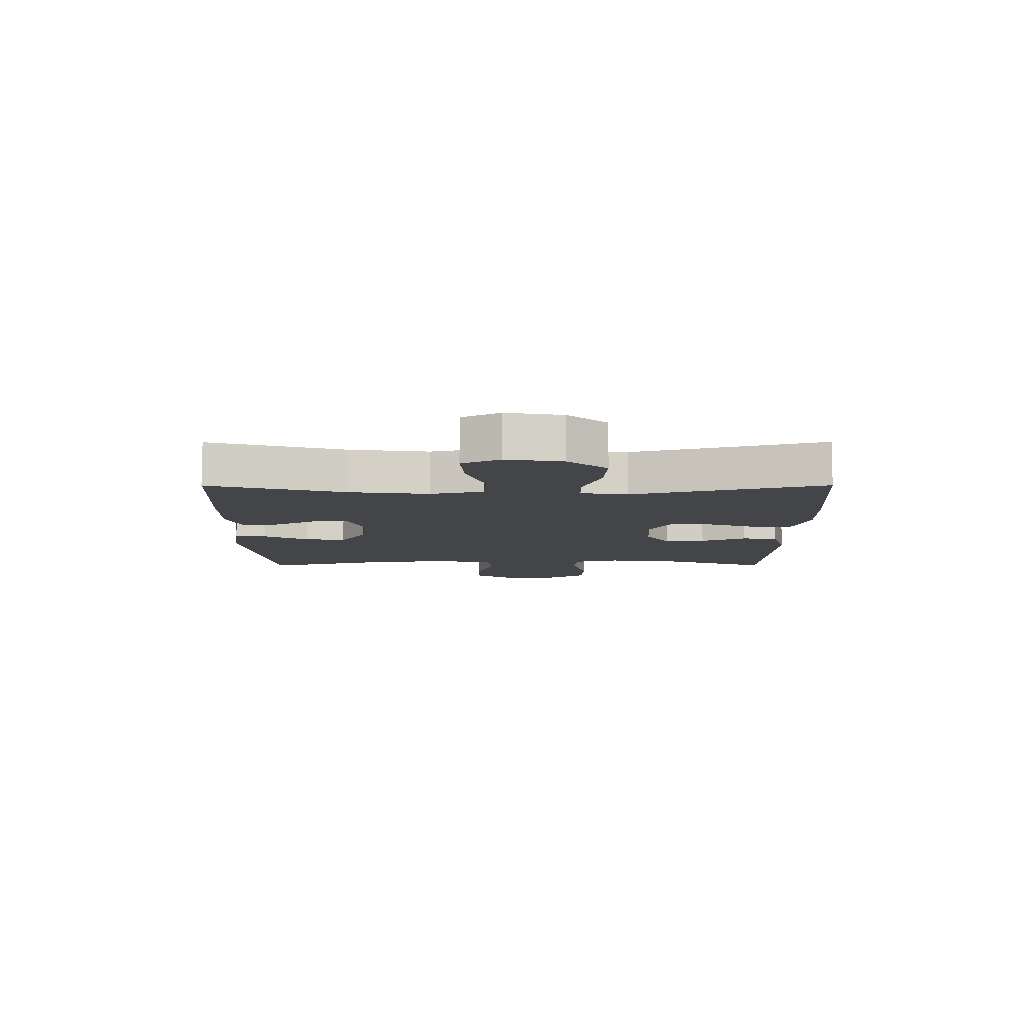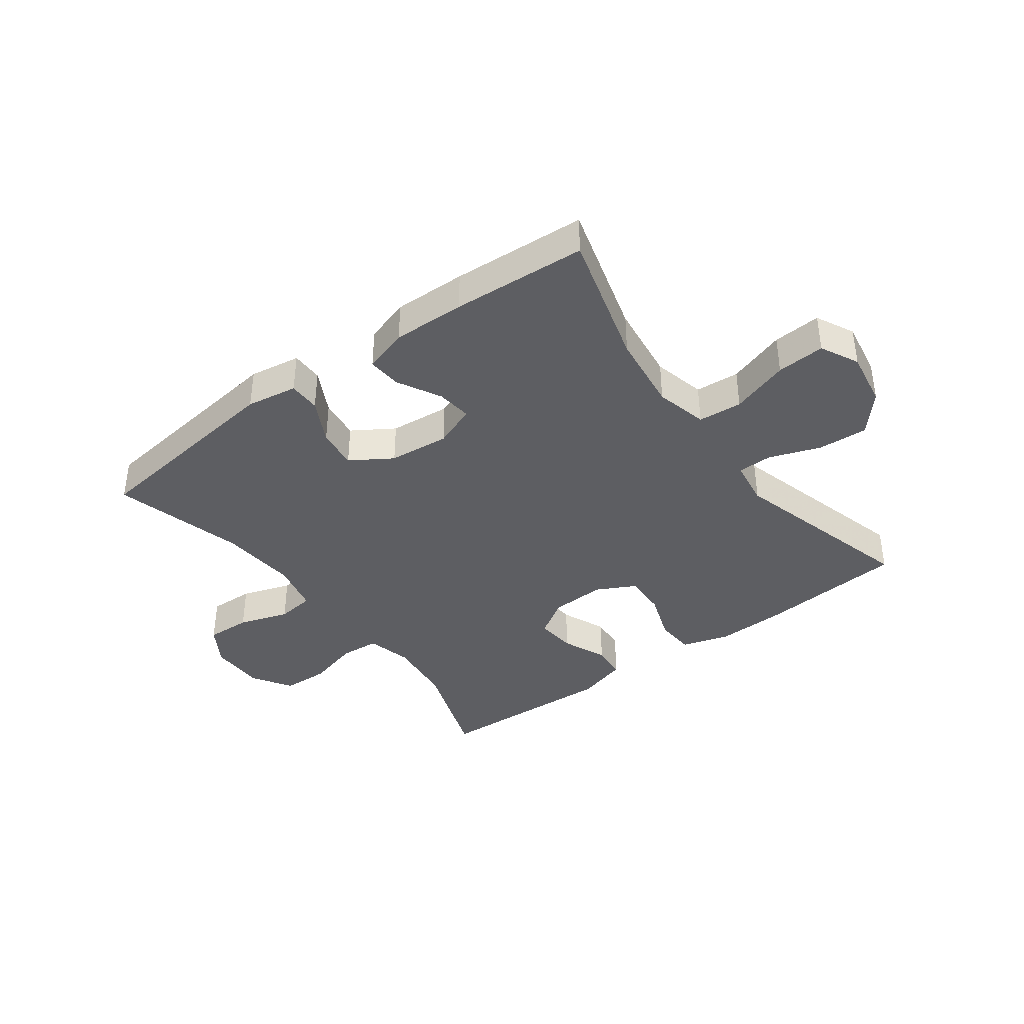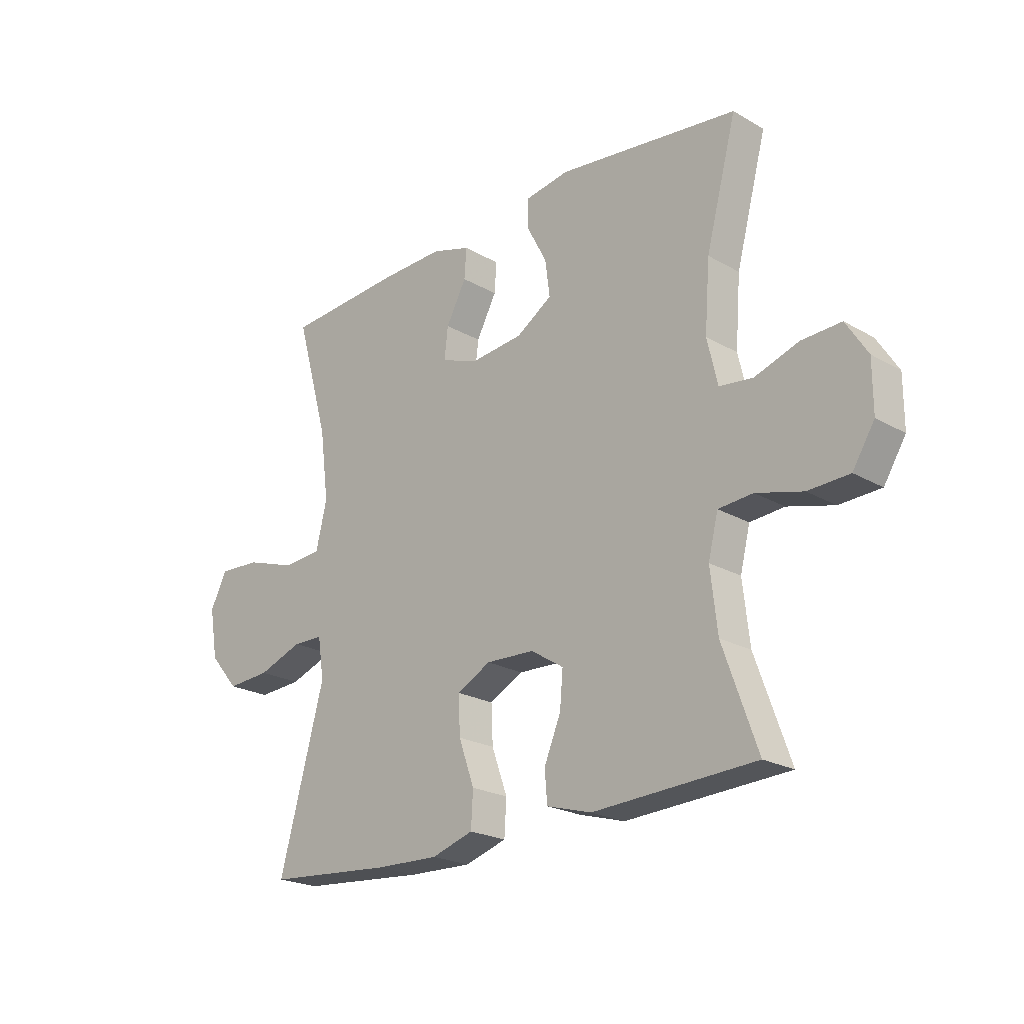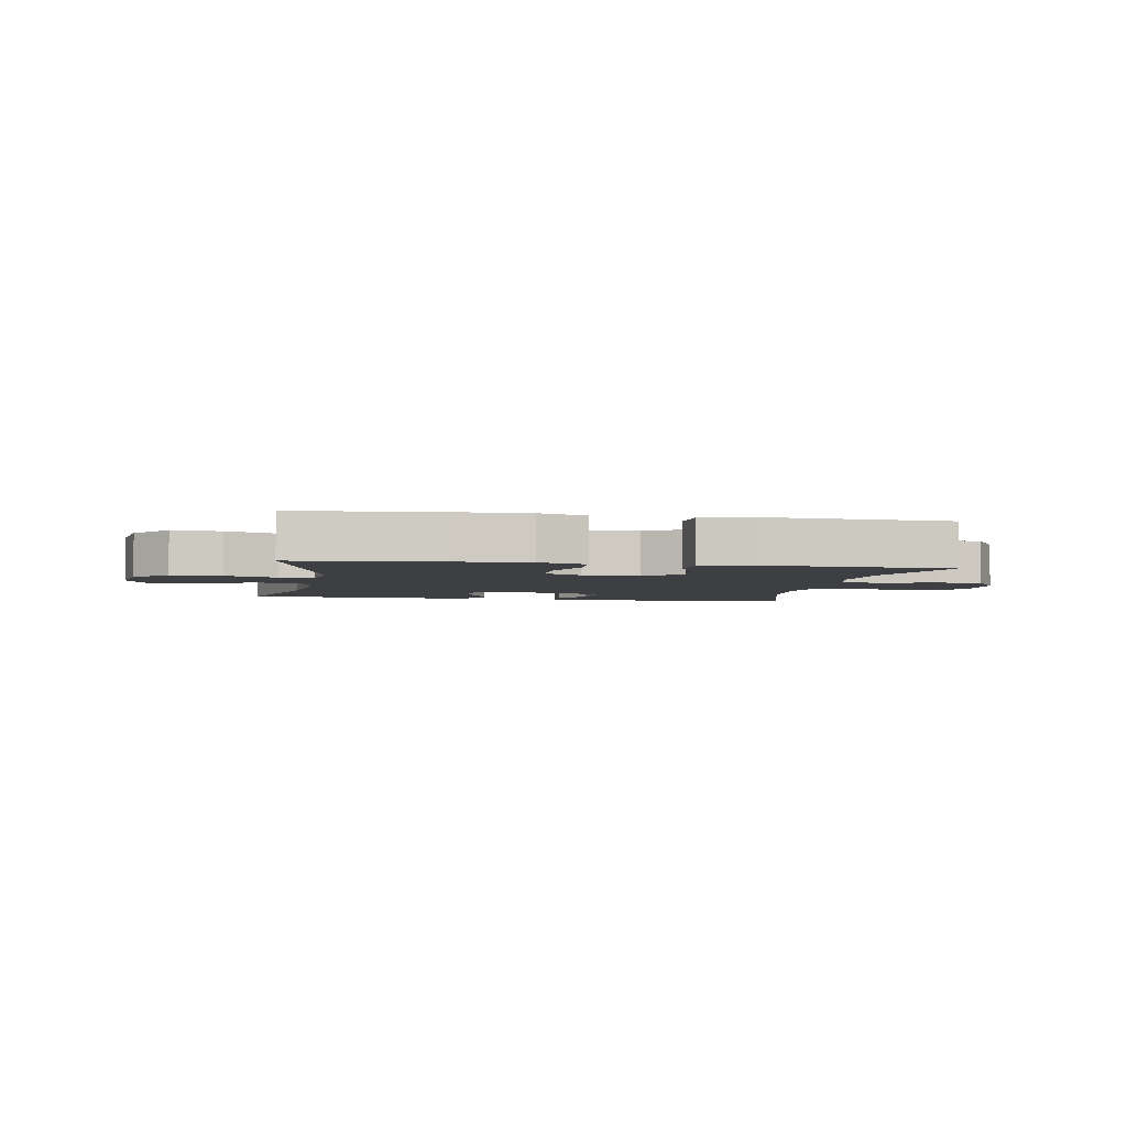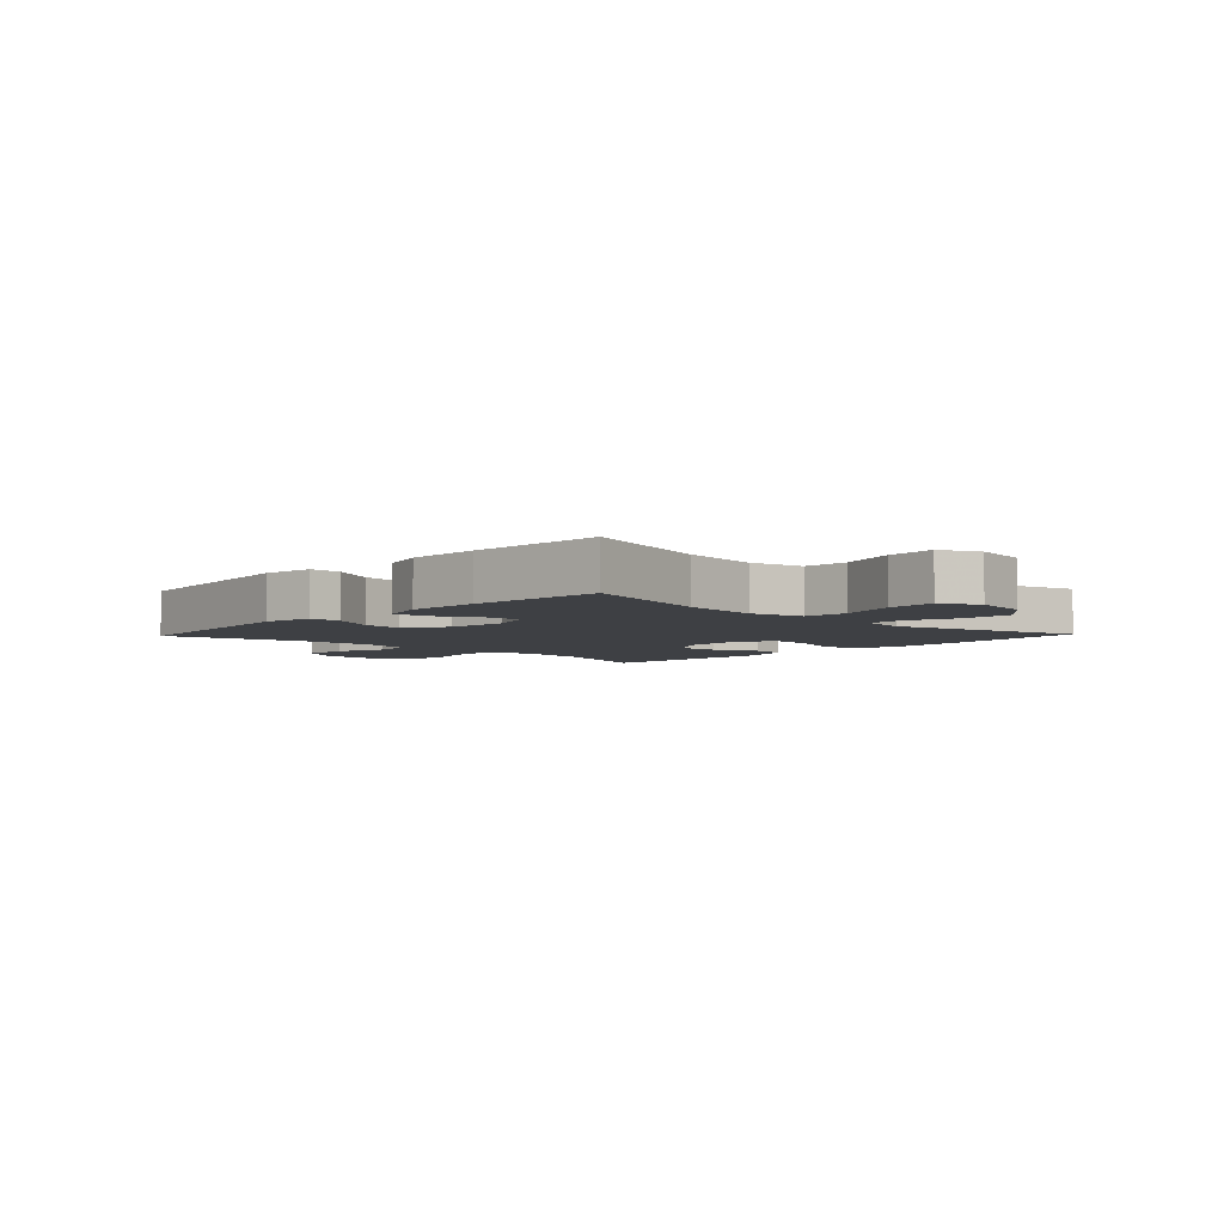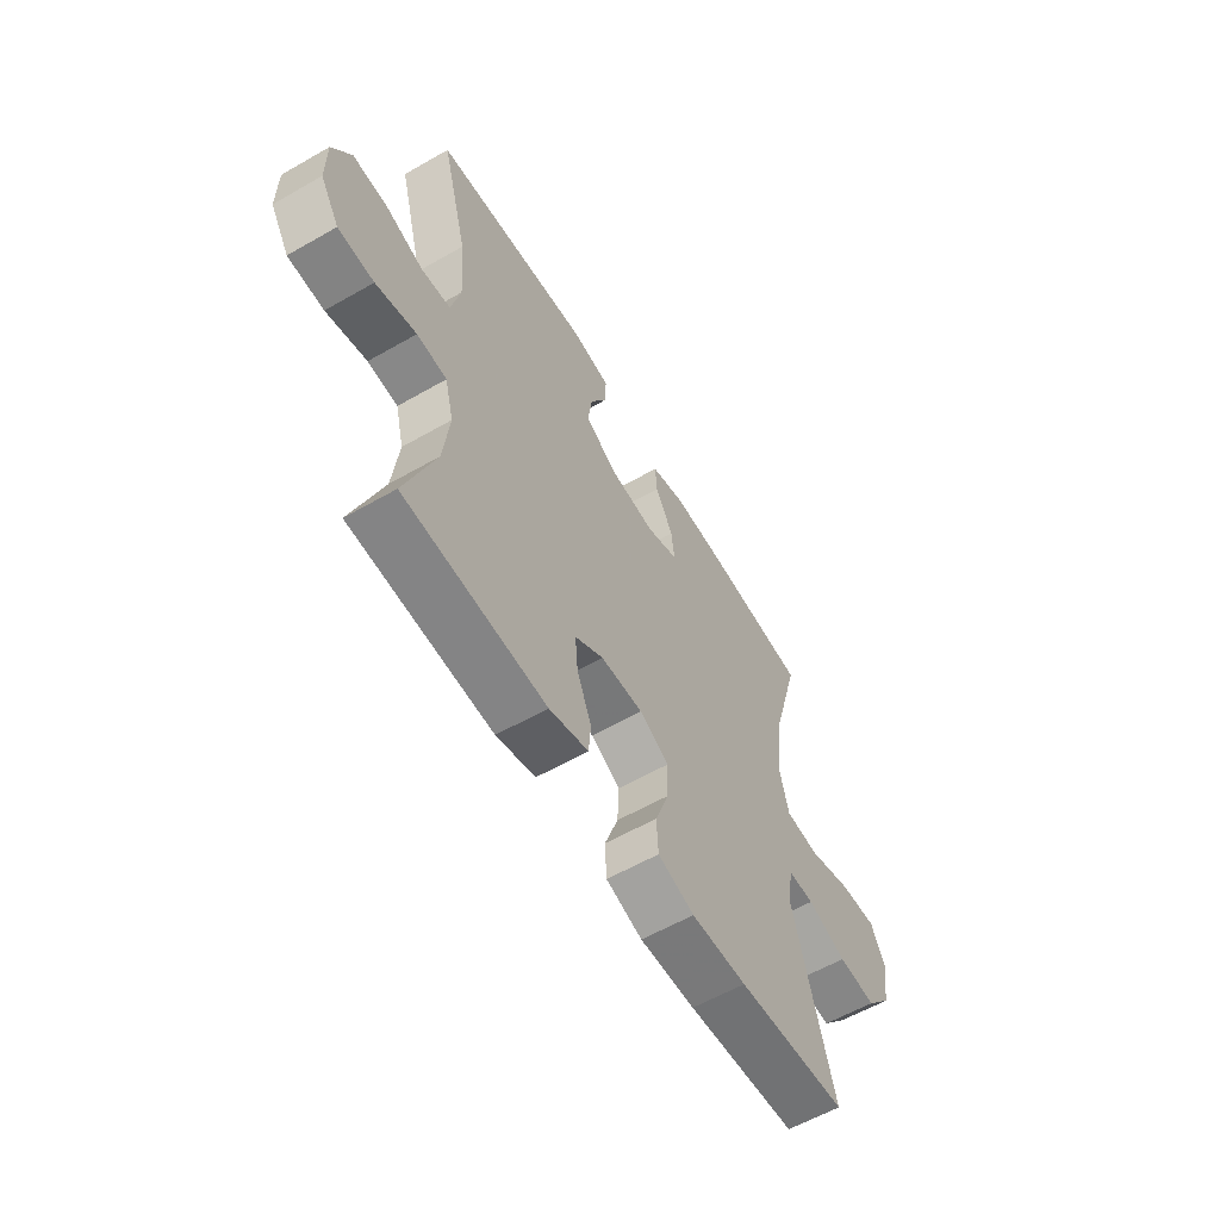
<metadata>
{"format":"obj","ext":"obj","renderer":"f3d","projection":"perspective","resolution":1024,"background":"white","views":[{"elev":-8.9,"azim":90.2,"up":"+Y"},{"elev":-38.9,"azim":36.6,"up":"+Y"},{"elev":-22.2,"azim":-134.8,"up":"+Z"},{"elev":-3.8,"azim":170.2,"up":"+Y"},{"elev":-4.8,"azim":46.5,"up":"+Y"},{"elev":-59.3,"azim":-59.5,"up":"+Z"}]}
</metadata>
<code>
v -0.5 0.07 0.5
v -0.153 0.07 0.543
v -0.067 0.07 0.529
v -0.067 0.07 0.475
v -0.106 0.07 0.401
v -0.115 0.07 0.332
v -0.046 0.07 0.288
v 0.056 0.07 0.278
v 0.127 0.07 0.305
v 0.12 0.07 0.365
v 0.081 0.07 0.438
v 0.077 0.07 0.495
v 0.152 0.07 0.518
v 0.274 0.07 0.515
v 0.5 0.07 0.5
v 0.436 0.07 0.274
v 0.419 0.07 0.142
v 0.44 0.07 0.054
v 0.514 0.07 0.048
v 0.612 0.07 0.08
v 0.693 0.07 0.085
v 0.725 0.07 0.021
v 0.709 0.07 -0.073
v 0.653 0.07 -0.138
v 0.569 0.07 -0.133
v 0.483 0.07 -0.102
v 0.425 0.07 -0.103
v 0.413 0.07 -0.181
v 0.5 0.07 -0.5
v 0.258 0.07 -0.52
v 0.136 0.07 -0.524
v 0.056 0.07 -0.499
v 0.052 0.07 -0.433
v 0.082 0.07 -0.349
v 0.085 0.07 -0.277
v 0.02 0.07 -0.243
v -0.073 0.07 -0.247
v -0.136 0.07 -0.287
v -0.13 0.07 -0.355
v -0.098 0.07 -0.431
v -0.103 0.07 -0.49
v -0.189 0.07 -0.515
v -0.5 0.07 -0.5
v -0.434 0.07 -0.315
v -0.421 0.07 -0.201
v -0.44 0.07 -0.125
v -0.506 0.07 -0.12
v -0.595 0.07 -0.144
v -0.674 0.07 -0.141
v -0.716 0.07 -0.074
v -0.716 0.07 0.02
v -0.675 0.07 0.085
v -0.599 0.07 0.082
v -0.515 0.07 0.054
v -0.451 0.07 0.062
v -0.431 0.07 0.148
v -0.441 0.07 0.278
v -0.5 0 0.5
v -0.153 0 0.543
v -0.067 0 0.529
v -0.067 0 0.475
v -0.106 0 0.401
v -0.115 0 0.332
v -0.046 0 0.288
v 0.056 0 0.278
v 0.127 0 0.305
v 0.12 0 0.365
v 0.081 0 0.438
v 0.077 0 0.495
v 0.152 0 0.518
v 0.274 0 0.515
v 0.5 0 0.5
v 0.436 0 0.274
v 0.419 0 0.142
v 0.44 0 0.054
v 0.514 0 0.048
v 0.612 0 0.08
v 0.693 0 0.085
v 0.725 0 0.021
v 0.709 0 -0.073
v 0.653 0 -0.138
v 0.569 0 -0.133
v 0.483 0 -0.102
v 0.425 0 -0.103
v 0.413 0 -0.181
v 0.5 0 -0.5
v 0.258 0 -0.52
v 0.136 0 -0.524
v 0.056 0 -0.499
v 0.052 0 -0.433
v 0.082 0 -0.349
v 0.085 0 -0.277
v 0.02 0 -0.243
v -0.073 0 -0.247
v -0.136 0 -0.287
v -0.13 0 -0.355
v -0.098 0 -0.431
v -0.103 0 -0.49
v -0.189 0 -0.515
v -0.5 0 -0.5
v -0.434 0 -0.315
v -0.421 0 -0.201
v -0.44 0 -0.125
v -0.506 0 -0.12
v -0.595 0 -0.144
v -0.674 0 -0.141
v -0.716 0 -0.074
v -0.716 0 0.02
v -0.675 0 0.085
v -0.599 0 0.082
v -0.515 0 0.054
v -0.451 0 0.062
v -0.431 0 0.148
v -0.441 0 0.278
f 51 52 53 54
f 51 54 55
f 50 51 55
f 47 48 49 50
f 46 47 50 55
f 45 46 55 56
f 41 42 43 44
f 39 40 41 44
f 38 39 44 45
f 37 38 45 56
f 31 32 33 34
f 31 34 35
f 28 29 30 31
f 27 28 31 35
f 23 24 25 26
f 23 26 27
f 22 23 27
f 19 20 21 22
f 18 19 22 27
f 17 18 27 35
f 13 14 15 16
f 10 11 12 13
f 9 10 13 16
f 8 9 16 17
f 2 3 4 5
f 57 1 2 5
f 57 5 6
f 36 37 56 57
f 36 57 6 7
f 17 35 36
f 7 8 17 36
f 111 110 109 108
f 112 111 108
f 112 108 107
f 107 106 105 104
f 112 107 104 103
f 113 112 103 102
f 101 100 99 98
f 101 98 97 96
f 102 101 96 95
f 113 102 95 94
f 91 90 89 88
f 92 91 88
f 88 87 86 85
f 92 88 85 84
f 83 82 81 80
f 84 83 80
f 84 80 79
f 79 78 77 76
f 84 79 76 75
f 92 84 75 74
f 73 72 71 70
f 70 69 68 67
f 73 70 67 66
f 74 73 66 65
f 62 61 60 59
f 62 59 58 114
f 63 62 114
f 114 113 94 93
f 64 63 114 93
f 93 92 74
f 93 74 65 64
f 1 58 59 2
f 2 59 60 3
f 3 60 61 4
f 4 61 62 5
f 5 62 63 6
f 6 63 64 7
f 7 64 65 8
f 8 65 66 9
f 9 66 67 10
f 10 67 68 11
f 11 68 69 12
f 12 69 70 13
f 13 70 71 14
f 14 71 72 15
f 15 72 73 16
f 16 73 74 17
f 17 74 75 18
f 18 75 76 19
f 19 76 77 20
f 20 77 78 21
f 21 78 79 22
f 22 79 80 23
f 23 80 81 24
f 24 81 82 25
f 25 82 83 26
f 26 83 84 27
f 27 84 85 28
f 28 85 86 29
f 29 86 87 30
f 30 87 88 31
f 31 88 89 32
f 32 89 90 33
f 33 90 91 34
f 34 91 92 35
f 35 92 93 36
f 36 93 94 37
f 37 94 95 38
f 38 95 96 39
f 39 96 97 40
f 40 97 98 41
f 41 98 99 42
f 42 99 100 43
f 43 100 101 44
f 44 101 102 45
f 45 102 103 46
f 46 103 104 47
f 47 104 105 48
f 48 105 106 49
f 49 106 107 50
f 50 107 108 51
f 51 108 109 52
f 52 109 110 53
f 53 110 111 54
f 54 111 112 55
f 55 112 113 56
f 56 113 114 57
f 57 114 58 1

</code>
